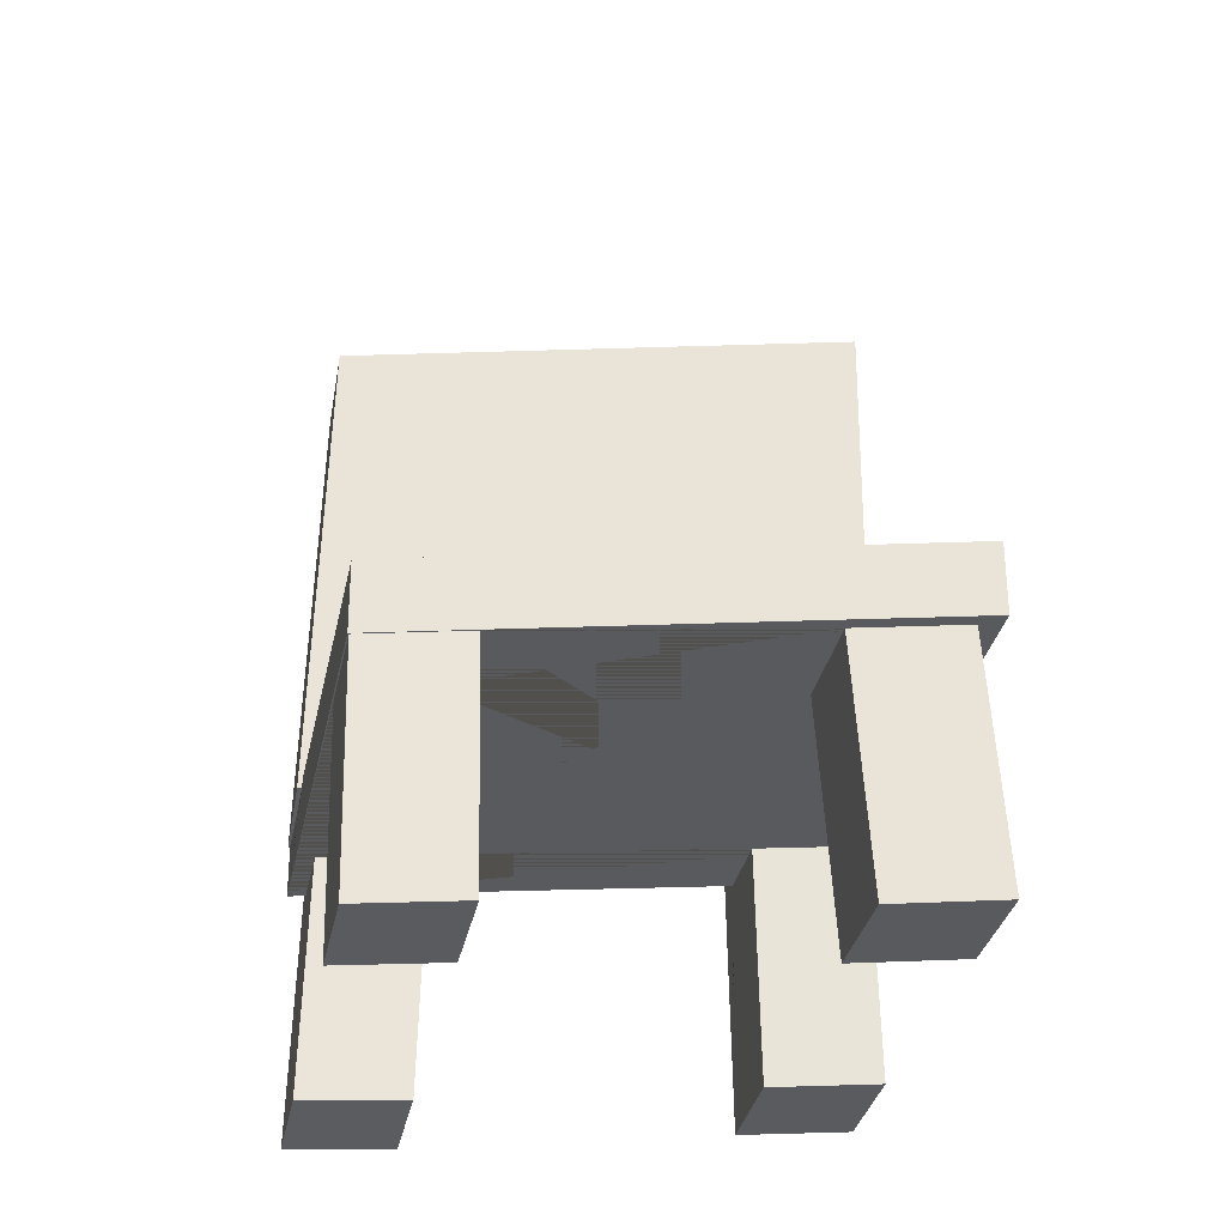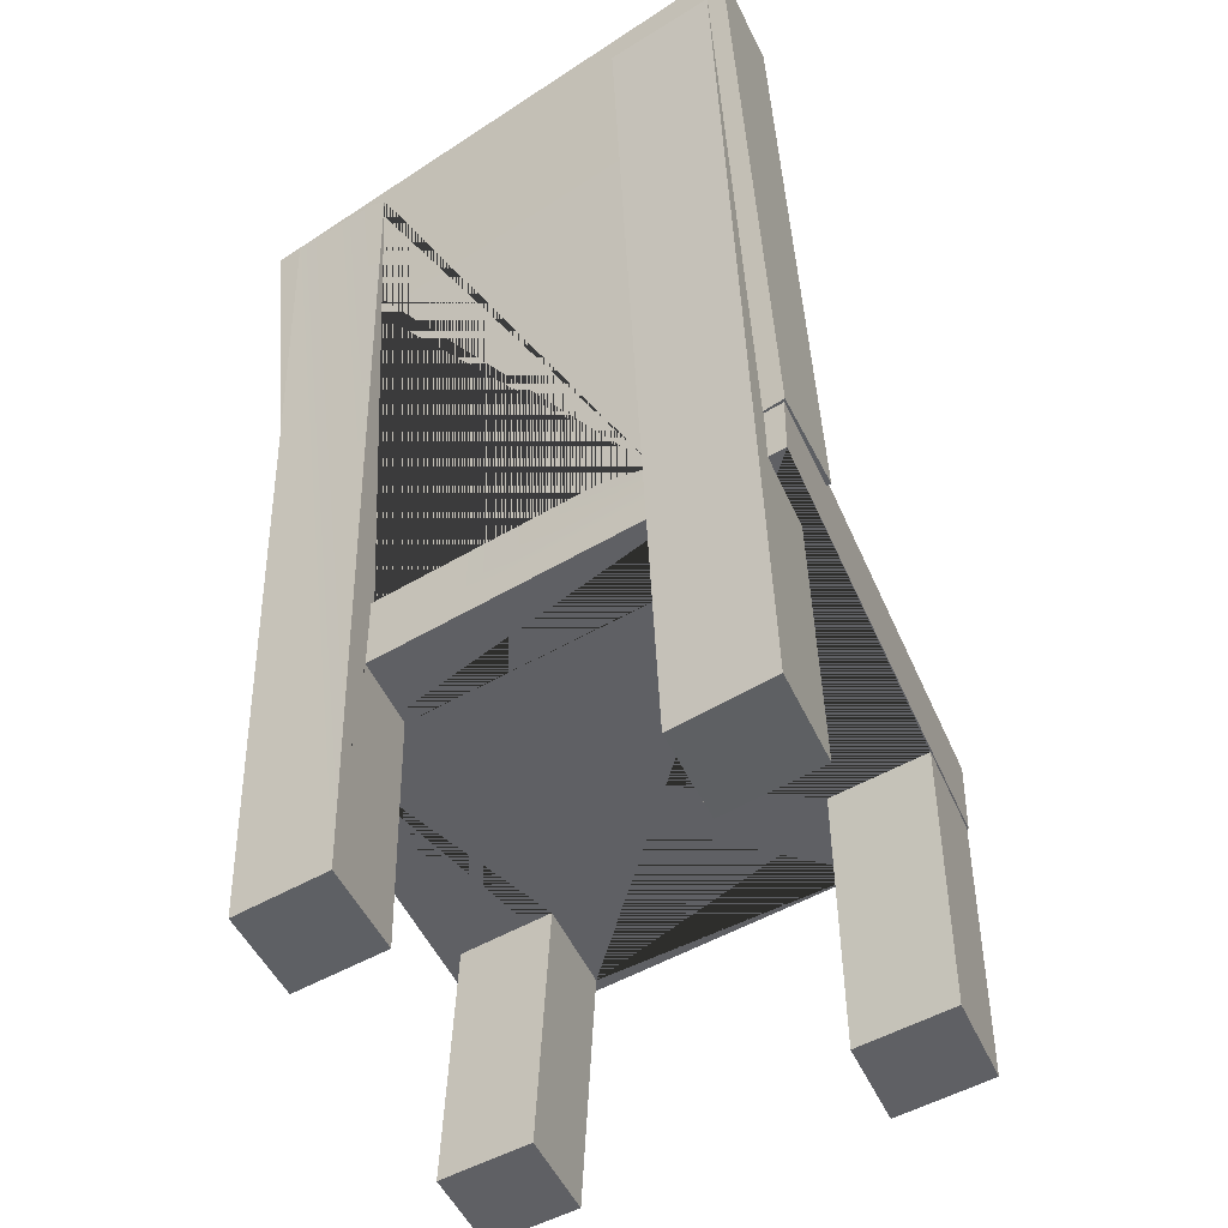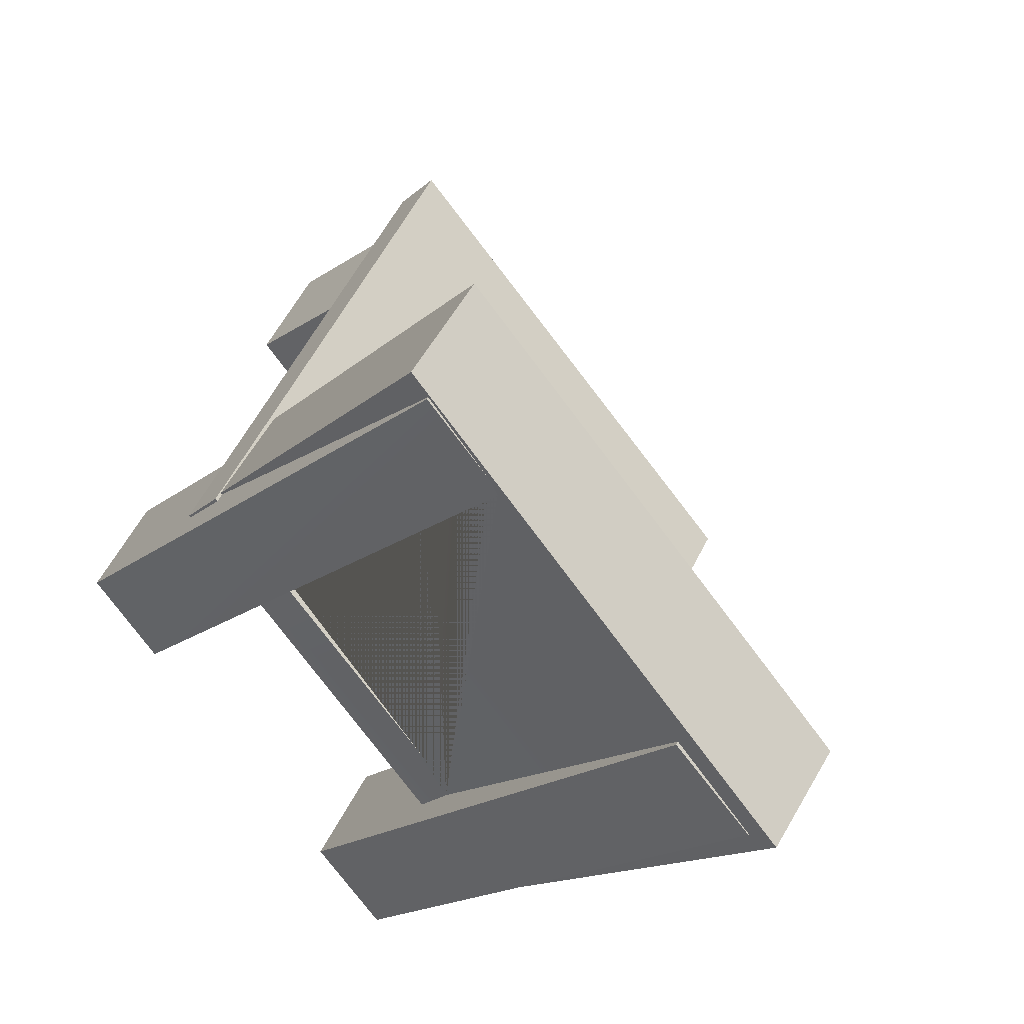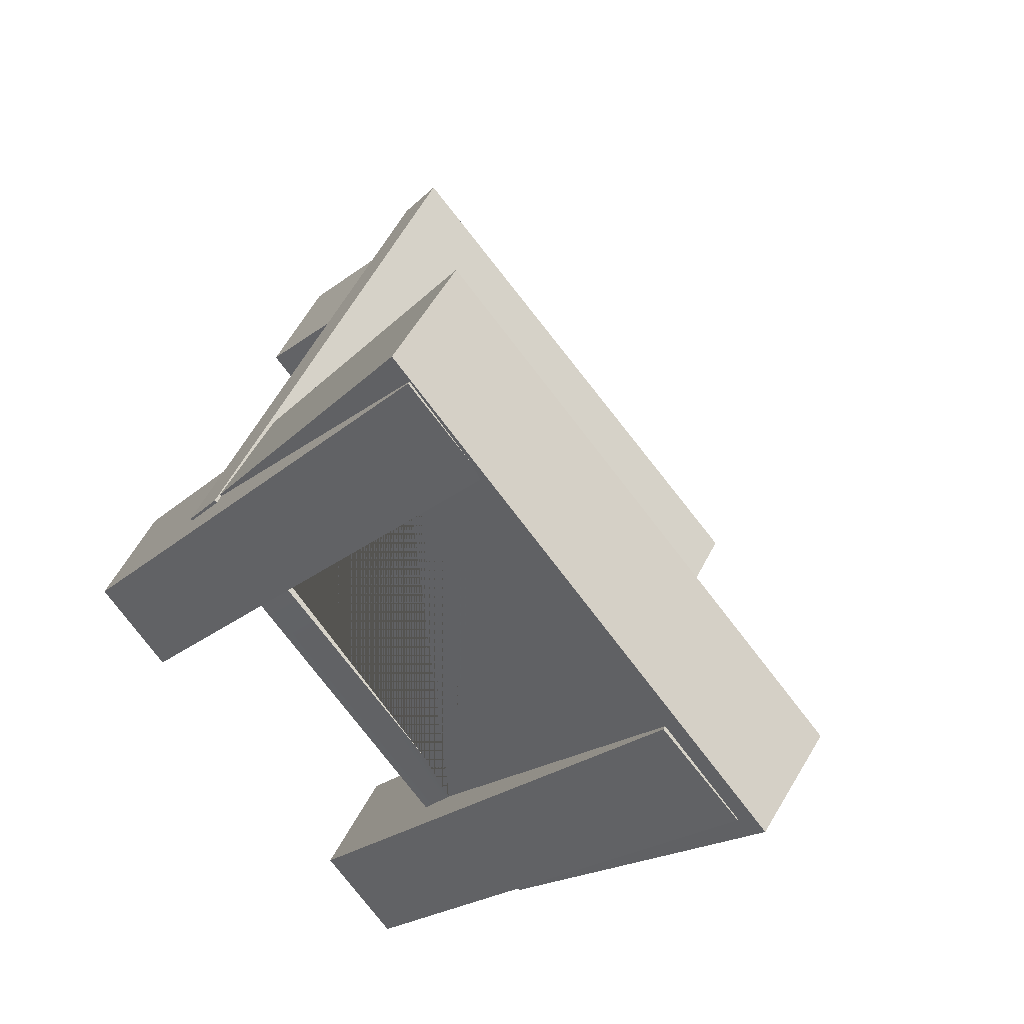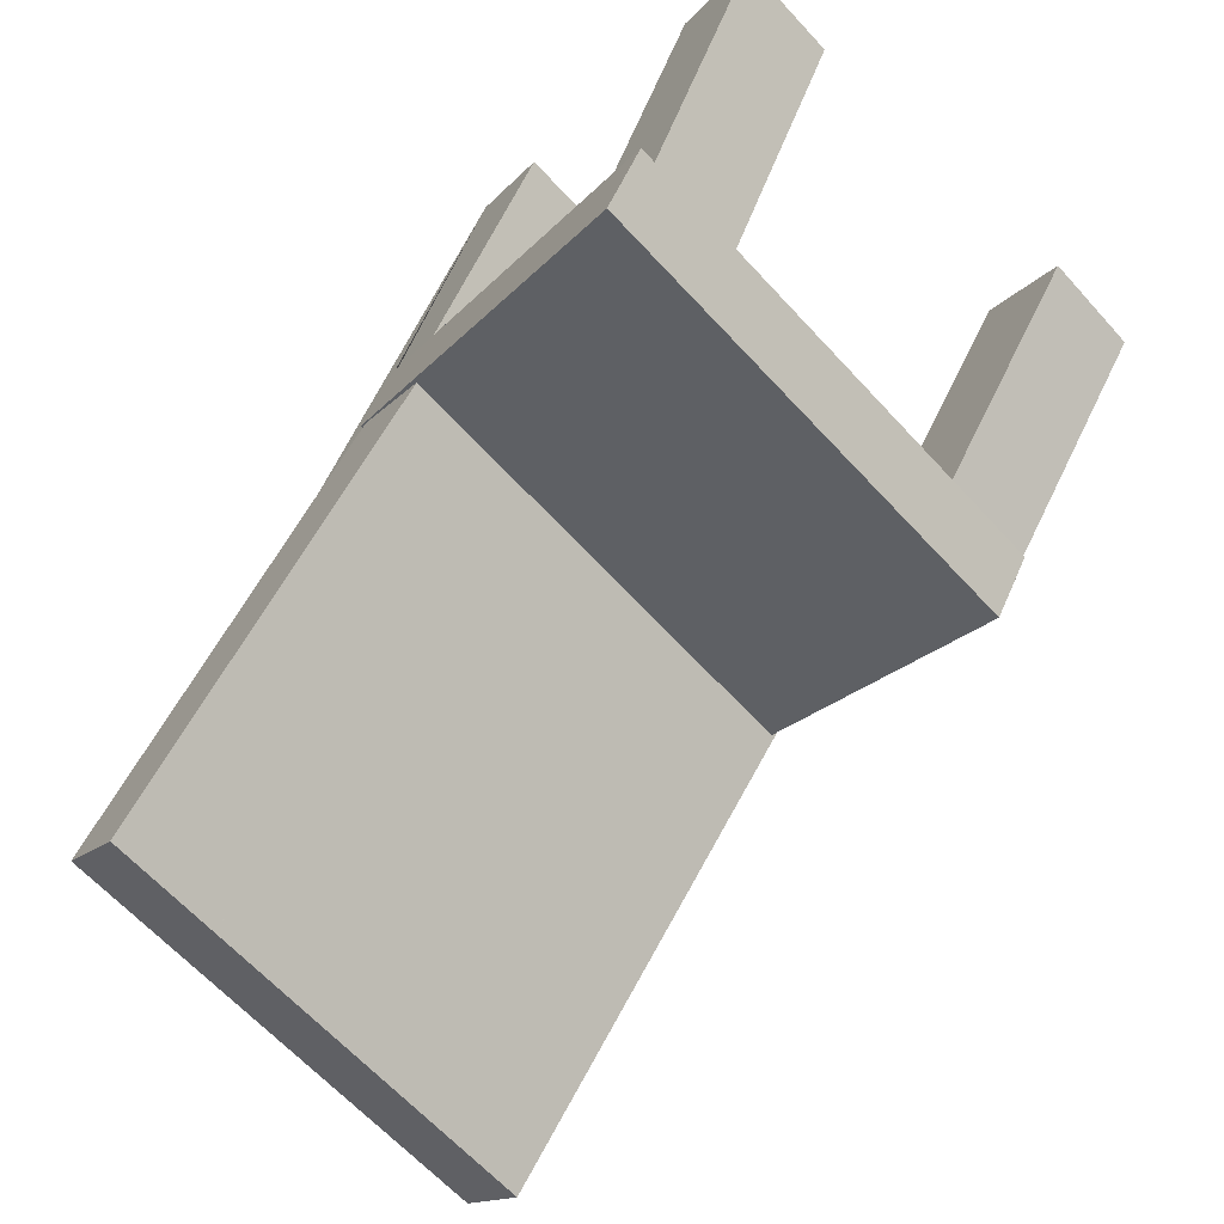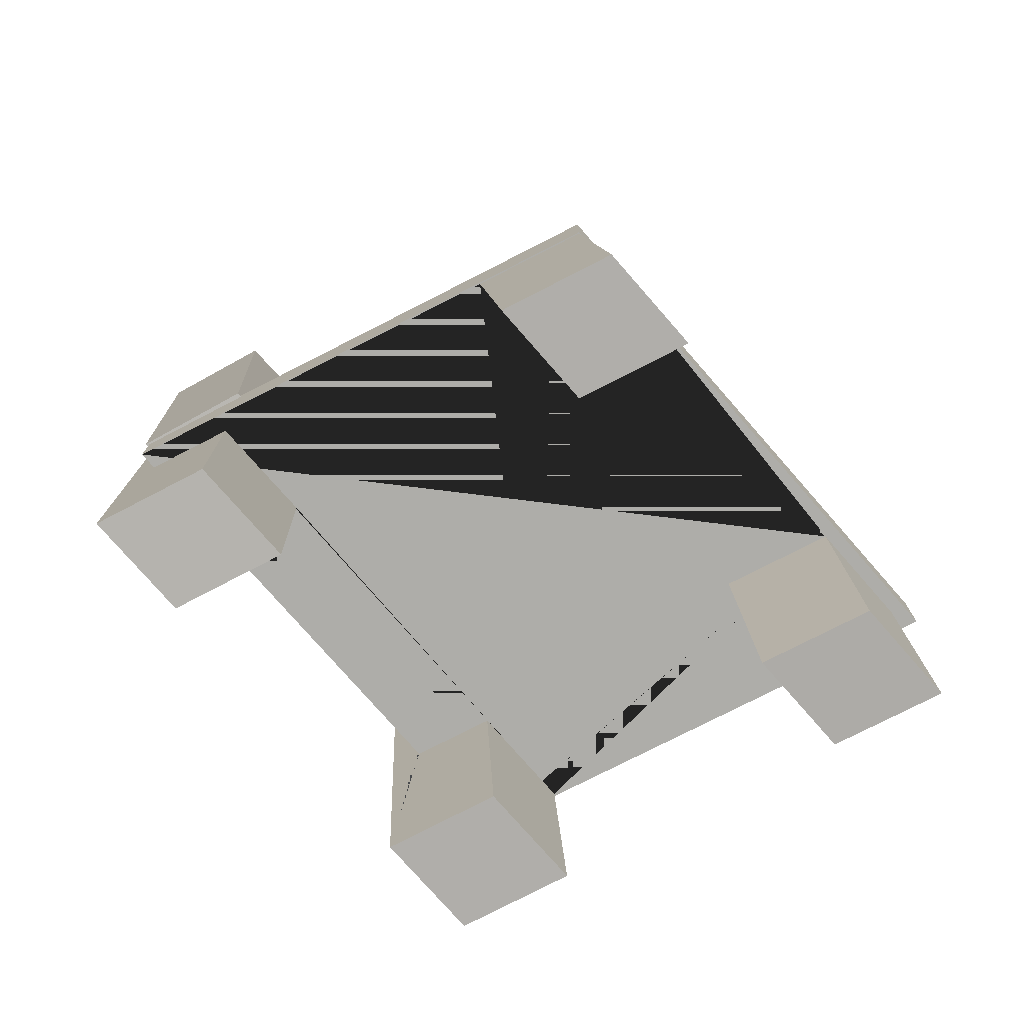
<metadata>
{"format":"obj","ext":"obj","renderer":"f3d","projection":"perspective","resolution":1024,"background":"white","views":[{"elev":-31.3,"azim":-41.9,"up":"+Y"},{"elev":-44.3,"azim":170.7,"up":"+Y"},{"elev":-17.1,"azim":149.7,"up":"+Z"},{"elev":-18.8,"azim":151.6,"up":"+Z"},{"elev":56.8,"azim":-156.8,"up":"+Z"},{"elev":-77.1,"azim":-93.8,"up":"+Y"}]}
</metadata>
<code>
g default
v 2.211 0.9109 1.839
v 2.192 0.5447 1.848
v 2.225 1.75 1.565
v 2.166 0.9881 1.62
v 2.144 0.989 1.596
v 2.21 1.79 1.543
v 2.338 1.747 1.677
v 2.335 1.747 1.681
v 2.277 0.5386 1.708
v 2.589 1.016 2.046
v 2.333 1.016 1.791
v 2.584 1.016 2.054
v 2.722 0.5559 2.132
v 2.641 0.9109 2.261
v 2.638 0.5593 2.273
v 2.61 0.5546 2.02
v 2.732 1.765 2.09
v 2.704 0.9109 2.161
v 2.696 0.9109 2.168
v 2.702 0.9109 2.159
v 2.619 1.756 1.979
v 2.081 0.5482 1.736
v 2.165 0.5421 1.595
v 2.636 1.764 1.995
v 2.758 1.769 2.122
v 2.696 1.016 2.172
v 2.73 1.765 2.093
v 1.947 0.5333 2.239
v 1.863 0.5362 2.38
v 1.751 0.536 2.268
v 1.835 0.5331 2.127
v 2.099 0.9109 1.726
v 1.852 0.9109 2.095
v 1.768 0.9109 2.236
v 2.163 0.9109 1.621
v 2.144 0.9109 1.602
v 2.144 0.9893 1.602
v 2.164 0.9884 1.623
v 2.536 1.765 2.119
v 2.536 1.767 2.119
v 2.536 1.767 2.119
v 2.54 1.767 2.124
v 1.964 0.9109 2.207
v 1.88 0.9109 2.347
v 2.226 1.75 1.564
v 2.277 0.9959 1.735
v 2.057 1.002 1.733
v 2.123 1.803 1.68
v 2.526 0.558 2.161
v 2.415 0.5472 2.631
v 2.331 0.5472 2.772
v 2.218 0.5452 2.66
v 2.303 0.5452 2.519
v 1.765 0.9109 2.236
v 2.326 0.9109 2.795
v 2.326 1.016 2.795
v 1.765 1.016 2.236
v 2.286 0.9109 2.503
v 2.202 0.9109 2.644
v 2.398 0.9109 2.615
v 2.314 0.9109 2.755
v 2.701 1.016 2.158
v 2.704 1.016 2.161
v 2.275 0.9109 1.733
v 2.671 1.782 2.259
v 2.694 1.016 2.17
v 2.608 1.016 2.311
v 2.615 0.9109 2.234
v 2.529 0.9109 2.149
v 2.062 1.002 1.739
v 2.063 1.016 1.737
v 2.59 0.9109 2.047
g polySurface46
f 46 8 3 4 5 6 25 26 66 27 24 21 12 11
f 9 7 8 46 64 1 2
f 10 11 12
f 18 19 20
f 9 2 22 23
f 16 21 24 17 13
f 13 17 27 66 62 20 19 14 15
f 28 29 30 31
f 32 22 2 1
f 33 31 30 34
f 35 36 37 38
f 39 40 41
f 42 40 39
f 41 40 42
f 43 28 31 33
f 27 17 24
f 34 30 29 44
f 44 29 28 43
f 9 23 45 7
f 5 47 48 6
f 13 15 49 16
f 50 51 52 53
f 54 55 56 57
f 58 53 52 59
f 60 50 53 58
f 8 7 45 3
f 59 52 51 61
f 61 51 50 60
f 18 20 62 63
f 63 56 55 18
f 6 48 65 25
f 26 25 65 67
f 49 15 14 68 69
f 70 47 5 4 38 37
f 36 54 57 71 70 37
f 65 48 41 42 39
f 72 64 46 11 10
f 23 22 32 35 38 4 3 45
f 16 49 69 72 10 12 21
f 47 70 71 67 65 39 41 48
f 71 57 56 63 62 66 26 67
f 68 58 59 44 43 33 36 35 32 1 64 72 69
f 59 61 60 58 68 14 19 18 55 54 36 33 34 44

</code>
